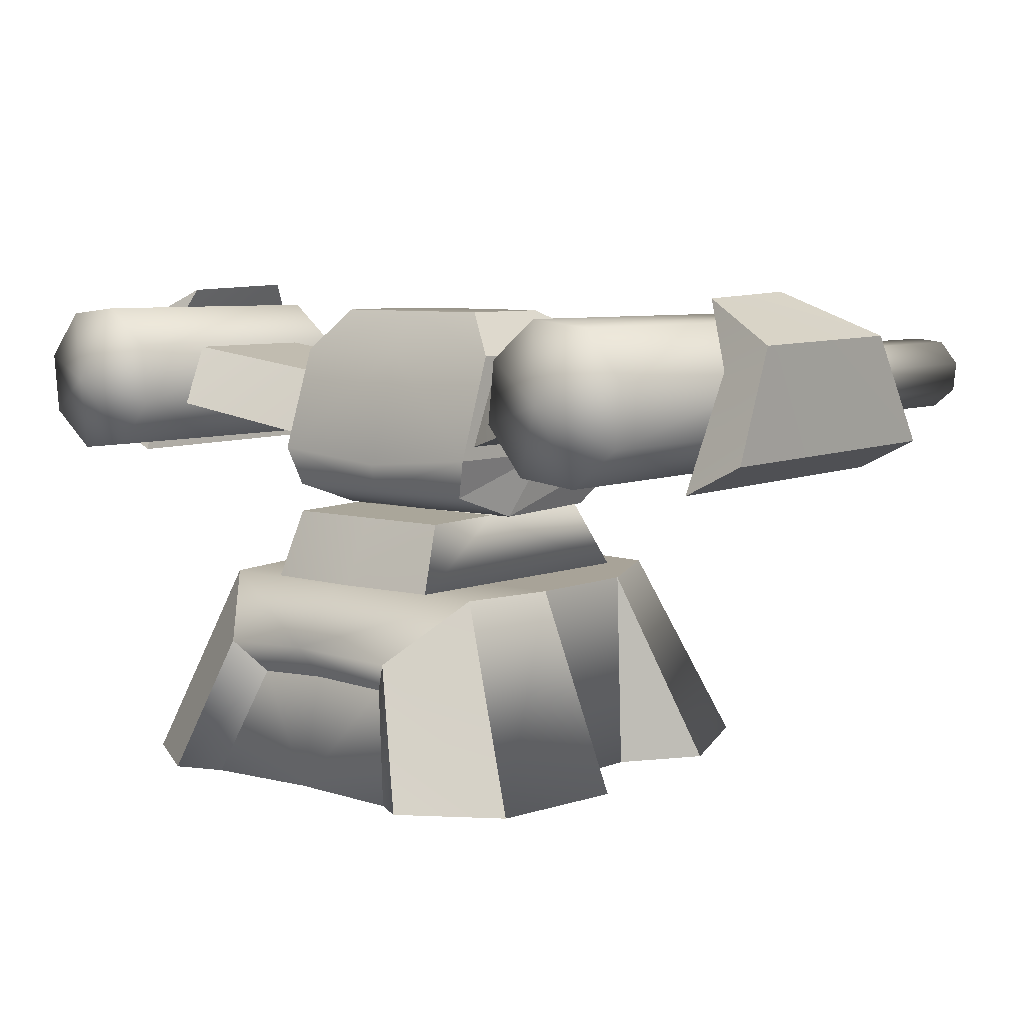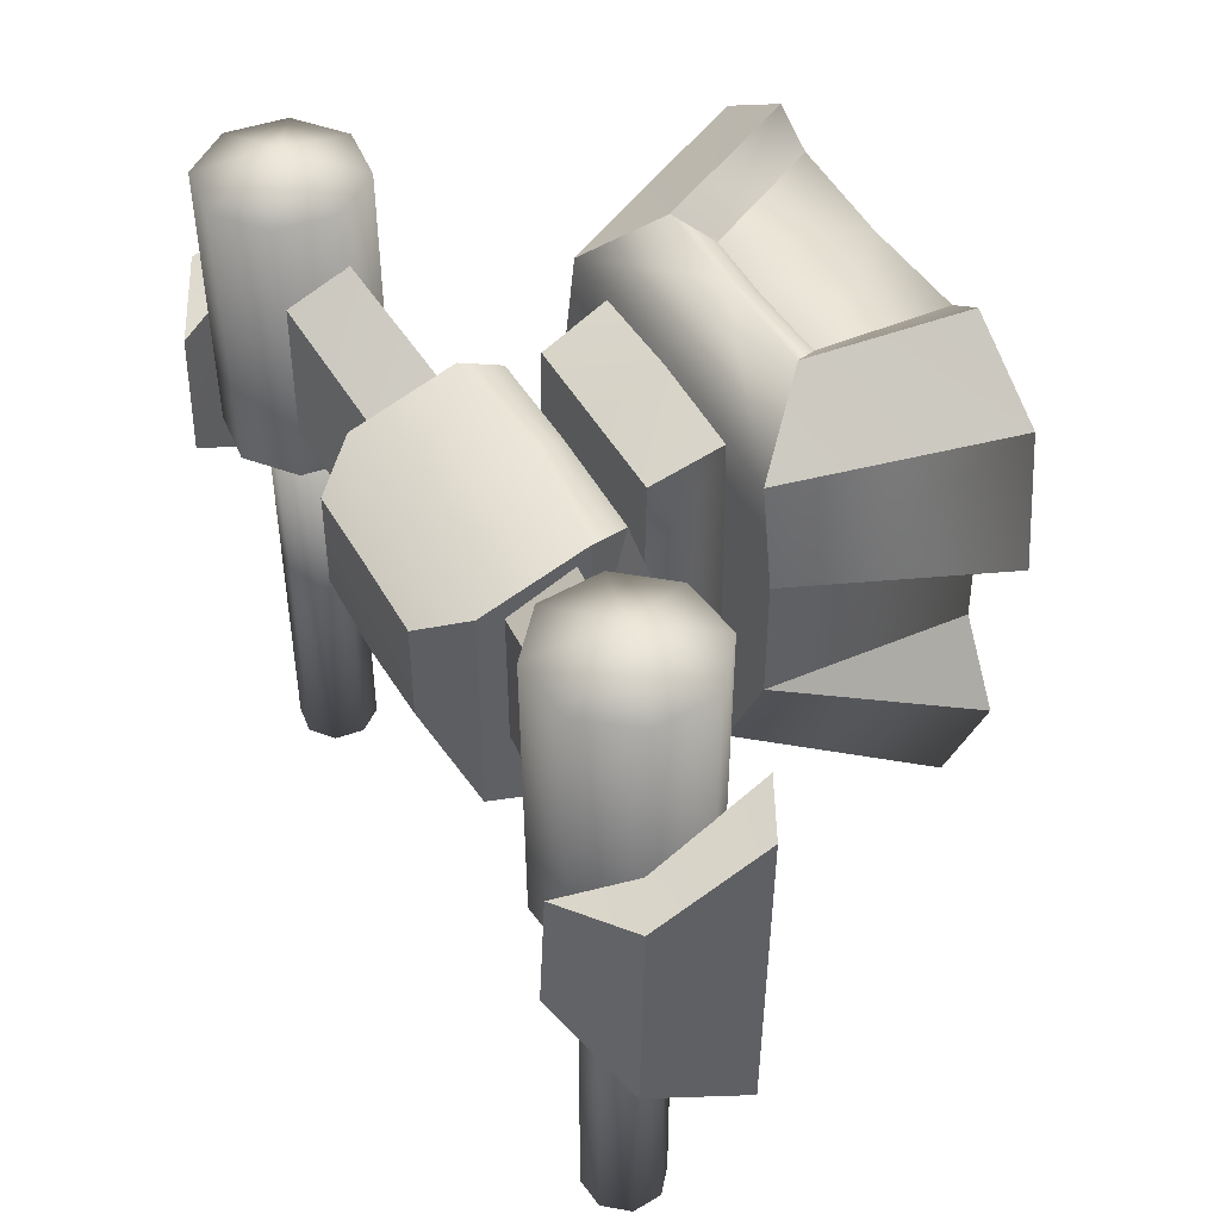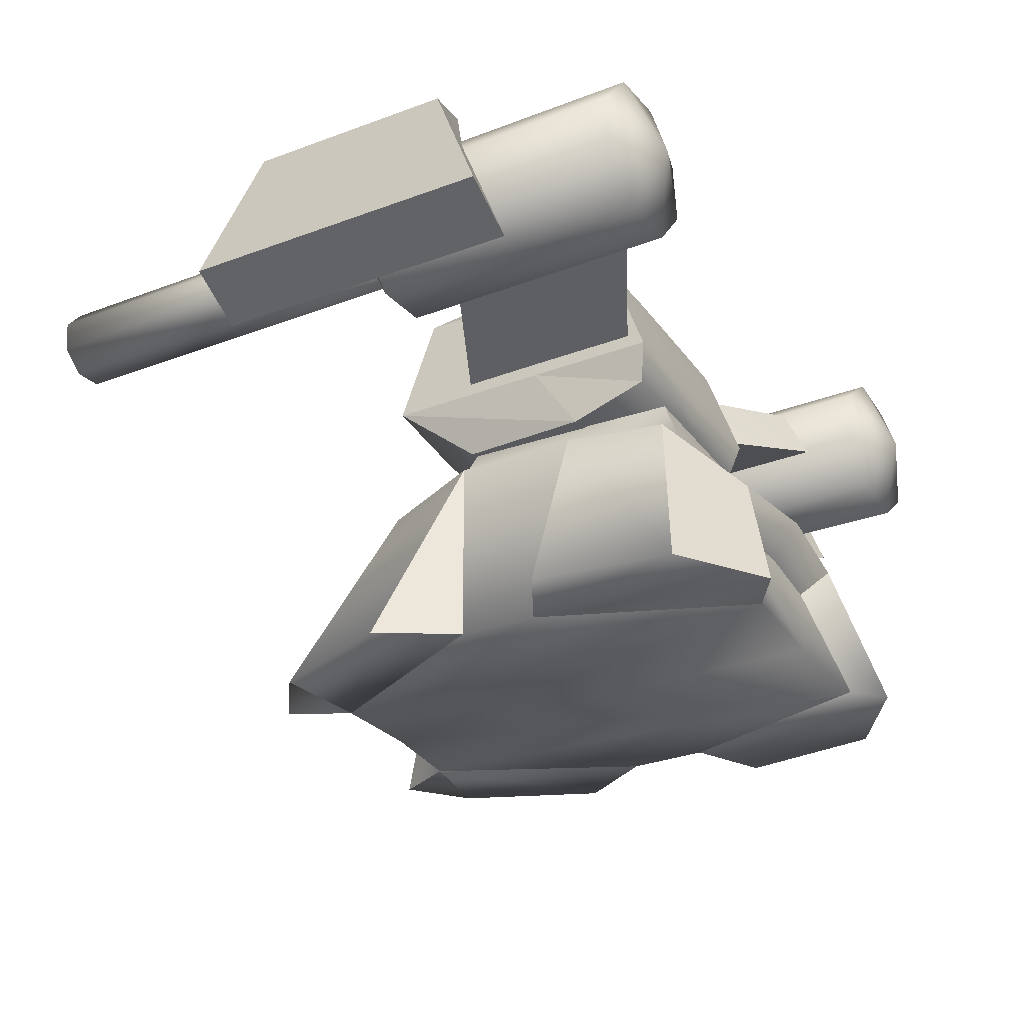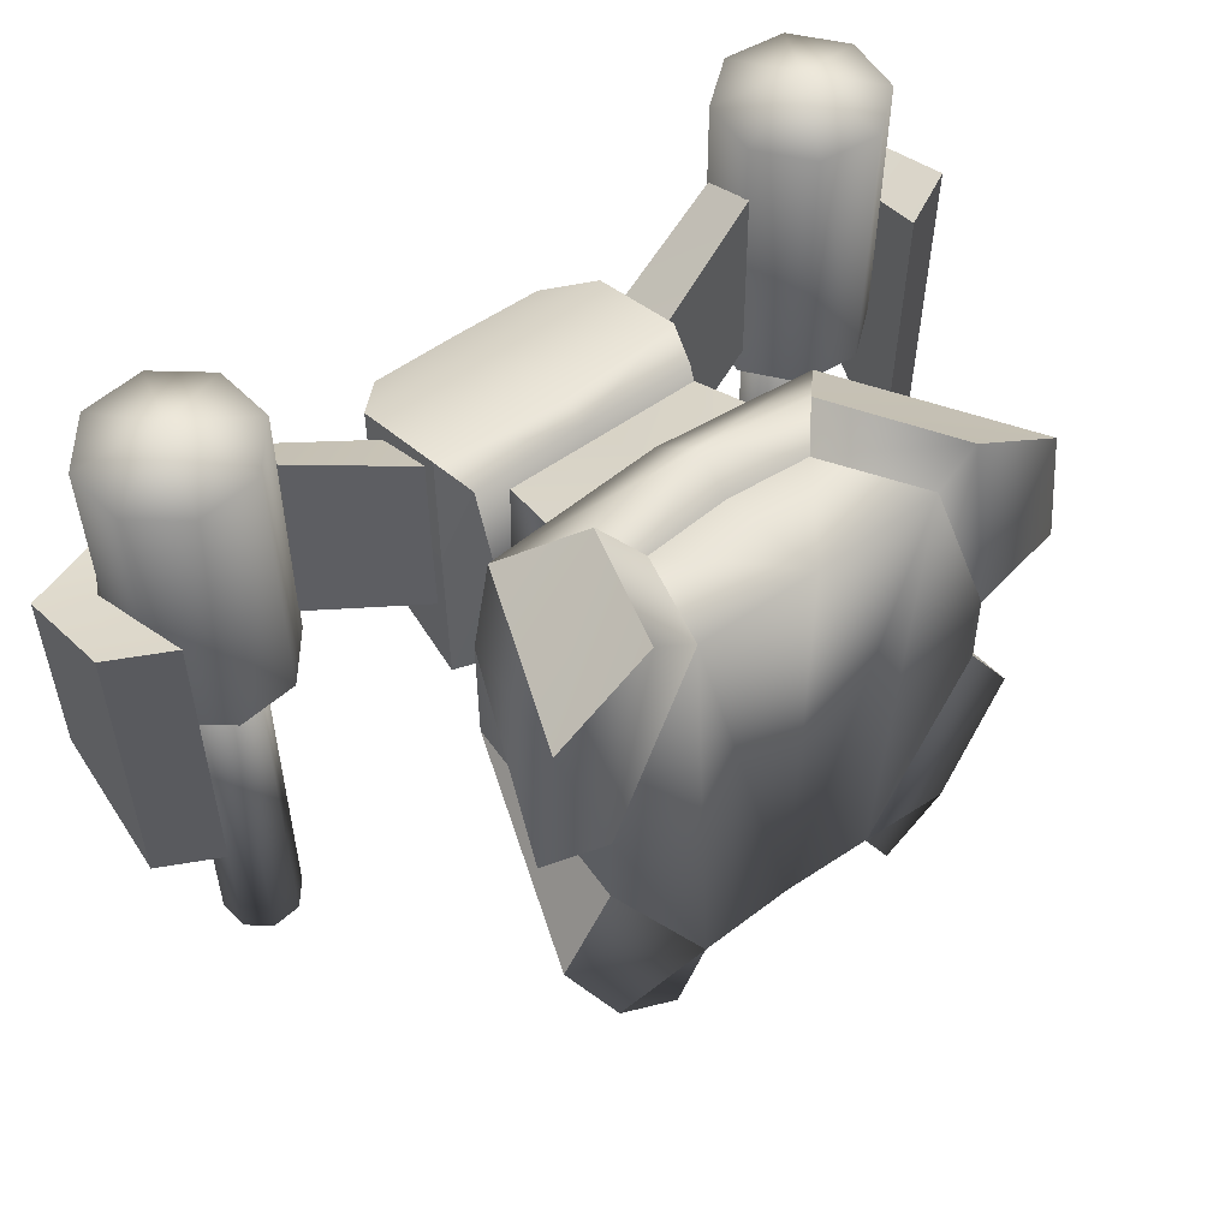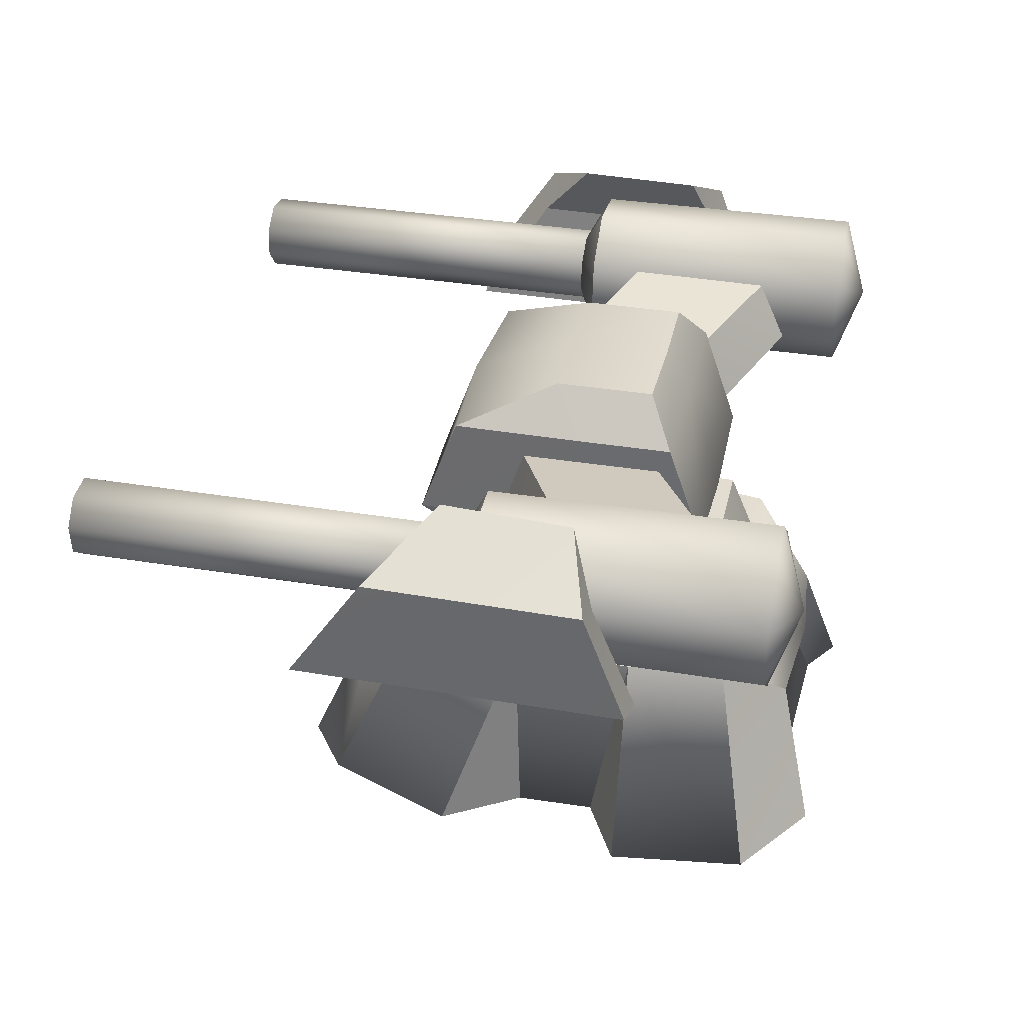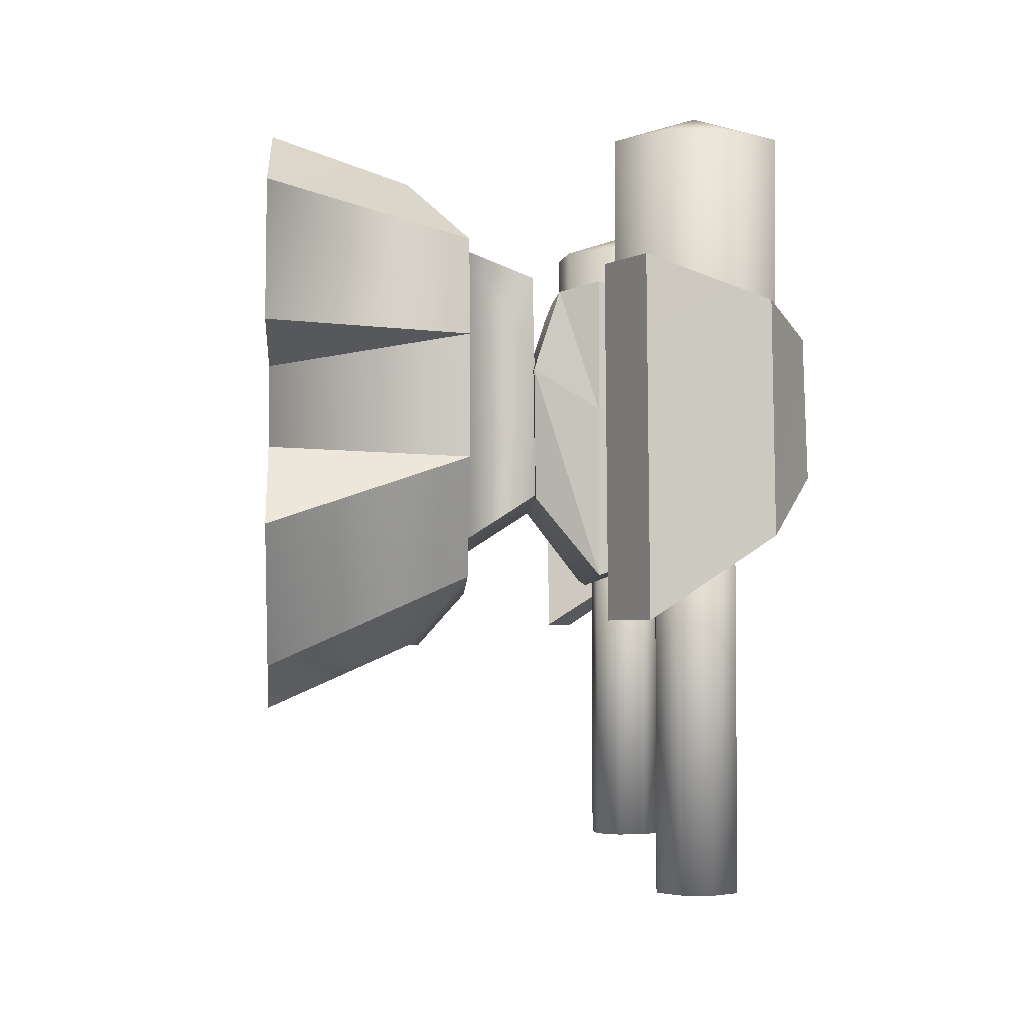
<metadata>
{"format":"obj","ext":"obj","renderer":"f3d","projection":"perspective","resolution":1024,"background":"white","views":[{"elev":6.9,"azim":-140.4,"up":"+Z"},{"elev":46.0,"azim":62.2,"up":"+Y"},{"elev":-29.3,"azim":119.2,"up":"+Z"},{"elev":54.3,"azim":142.7,"up":"+Y"},{"elev":34.5,"azim":102.6,"up":"+Z"},{"elev":-3.1,"azim":-93.1,"up":"+Y"}]}
</metadata>
<code>
g body
v 1.181 -0.4864 1.143
v 0.8055 -1.246 1.143
v 0 -0.4027 1.143
v 0 -1.343 1.143
v 1.181 0.3056 1.143
v 0 0.3055 1.143
v 1.575 -0.9383 -0.137
v 1.199 -1.821 -0.137
v 1.065 0.9392 1.143
v -0 1.075 1.143
v 1.597 1.214 -0.137
v 1.714 0.3177 -0.137
v 0 -1.698 0.8273
v 0.4709 -1.689 0.7697
v 0.7925 -2.099 -0.1542
v 1.26 -0.4358 -0.1349
v 1.25 0.07873 -0.1349
v 1.004 1.602 -0.1336
v 0.692 1.361 0.7432
v 0.3405 -1.506 0.5335
v 0 -1.515 0.5911
v 0.5985 -1.716 -0.1542
v 0 -1.685 -0.1469
v 0.5189 1.21 0.5335
v 0.7545 1.429 -0.1542
v -0 1.398 -0.1469
v -0 1.232 0.5617
v -0 1.421 0.7842
v 0.6222 0.1965 1.594
v 0 0.1965 1.594
v -0 0.758 1.582
v 0.6135 0.758 1.582
v 0.7152 -1.011 1.116
v 0 -0.7784 1.593
v 0.6324 -0.6919 1.609
v -0 0.9694 1.116
v 0.6729 0.9344 1.116
v 0 -1.087 1.116
v -0.8055 -1.246 1.143
v -1.181 -0.4864 1.143
v -1.181 0.3055 1.143
v -1.575 -0.9383 -0.137
v -1.199 -1.821 -0.137
v -1.065 0.9392 1.143
v -1.714 0.3177 -0.137
v -1.597 1.214 -0.137
v -0.4709 -1.689 0.7697
v -0.7925 -2.099 -0.1542
v -1.26 -0.4358 -0.1349
v -1.25 0.07873 -0.1349
v -1.004 1.602 -0.1336
v -0.692 1.361 0.7432
v -0.3405 -1.506 0.5335
v -0.5985 -1.716 -0.1542
v -0.5189 1.21 0.5335
v -0.7545 1.429 -0.1542
v -0.6222 0.1965 1.594
v -0.6135 0.758 1.582
v -0.7152 -1.011 1.116
v -0.6324 -0.6919 1.609
v -0.6729 0.9344 1.116
f 3 2 1
f 2 3 4
f 3 1 5
f 5 6 3
f 8 7 1
f 1 2 8
f 6 5 9
f 9 10 6
f 5 12 11
f 11 9 5
f 2 4 13
f 13 14 2
f 14 8 2
f 8 14 15
f 5 1 16
f 16 17 5
f 7 16 1
f 12 5 17
f 19 11 18
f 11 19 9
f 21 20 14
f 14 13 21
f 20 22 15
f 15 14 20
f 23 22 20
f 20 21 23
f 25 24 18
f 19 18 24
f 25 26 24
f 27 24 26
f 9 28 10
f 28 9 19
f 24 27 28
f 28 19 24
f 31 30 29
f 31 29 32
f 35 34 33
f 36 31 32
f 36 32 37
f 29 35 33
f 29 33 37
f 29 37 32
f 34 38 33
f 30 34 35
f 35 29 30
f 22 16 7
f 7 8 22
f 8 15 22
f 17 18 11
f 11 12 17
f 17 25 18
f 22 25 17
f 17 16 22
f 23 26 25
f 25 22 23
f 33 36 37
f 36 33 38
f 3 40 39
f 39 4 3
f 3 41 40
f 41 3 6
f 43 40 42
f 40 43 39
f 6 44 41
f 44 6 10
f 41 46 45
f 46 41 44
f 39 13 4
f 13 39 47
f 47 39 43
f 43 48 47
f 41 49 40
f 49 41 50
f 42 40 49
f 45 50 41
f 52 51 46
f 46 44 52
f 21 47 53
f 47 21 13
f 53 48 54
f 48 53 47
f 23 53 54
f 53 23 21
f 56 51 55
f 52 55 51
f 56 55 26
f 27 26 55
f 44 10 28
f 28 52 44
f 55 28 27
f 28 55 52
f 31 57 30
f 31 58 57
f 60 59 34
f 36 58 31
f 36 61 58
f 57 59 60
f 57 61 59
f 57 58 61
f 34 59 38
f 30 60 34
f 60 30 57
f 54 42 49
f 42 54 43
f 43 54 48
f 50 46 51
f 46 50 45
f 50 51 56
f 54 50 56
f 50 54 49
f 23 56 26
f 56 23 54
f 59 61 36
f 36 38 59
g head
v 0 -0.7406 1.61
v 0 -1.281 1.984
v 0.6753 -0.719 1.599
v 0.8035 -1.234 2.007
v 0 0.1752 1.586
v 0.729 0.134 1.586
v 0.8111 -0.1391 2.006
v 0.7281 0.6481 1.755
v -0 0.6756 1.756
v 0.8102 0.7071 2.009
v -0 0.7162 1.938
v 0 -1.029 2.687
v 0.8035 -0.9823 2.687
v 0.8111 -0.1391 2.686
v 0.8102 0.4721 2.686
v 0 0.4811 2.686
v 0 -0.3858 2.966
v 0.5681 -0.3392 2.965
v 0.5672 0.3021 2.965
v 0 0.3111 2.965
v 0.7483 -0.6897 2.077
v 1.563 0.9628 2.299
v 0.7342 0.5522 2.077
v 1.579 -0.3123 2.299
v 0.7452 -0.543 2.504
v 0.7311 0.3633 2.504
v 1.606 -0.1646 2.691
v 1.59 0.7738 2.691
v -0.6753 -0.719 1.599
v -0.8035 -1.234 2.007
v -0.729 0.134 1.586
v -0.8111 -0.1391 2.006
v -0.7281 0.6481 1.755
v -0.8102 0.7071 2.009
v -0.8035 -0.9823 2.687
v -0.8111 -0.1391 2.686
v -0.8102 0.4721 2.686
v -0.5681 -0.3392 2.965
v -0.5672 0.3021 2.965
v -1.563 0.9628 2.299
v -0.7483 -0.6897 2.077
v -0.7342 0.5522 2.077
v -1.579 -0.3123 2.299
v -0.7452 -0.543 2.504
v -0.7311 0.3633 2.504
v -1.606 -0.1646 2.691
v -1.59 0.7738 2.691
f 64 63 62
f 63 64 65
f 64 62 66
f 66 67 64
f 67 68 65
f 65 64 67
f 70 69 66
f 67 66 69
f 69 68 67
f 68 69 71
f 69 70 71
f 72 71 70
f 74 73 63
f 63 65 74
f 75 74 65
f 65 68 75
f 76 75 68
f 68 71 76
f 77 76 71
f 71 72 77
f 79 78 73
f 73 74 79
f 74 75 79
f 80 79 75
f 75 76 80
f 81 80 76
f 76 77 81
f 80 81 78
f 78 79 80
f 84 83 82
f 82 83 85
f 87 84 86
f 86 84 82
f 89 87 88
f 88 87 86
f 83 89 85
f 85 89 88
f 88 86 85
f 85 86 82
f 87 89 83
f 87 83 84
f 90 62 63
f 63 91 90
f 90 66 62
f 66 90 92
f 92 91 93
f 91 92 90
f 70 66 94
f 92 94 66
f 94 92 93
f 93 95 94
f 94 95 70
f 72 70 95
f 96 63 73
f 63 96 91
f 97 91 96
f 91 97 93
f 98 93 97
f 93 98 95
f 77 95 98
f 95 77 72
f 99 73 78
f 73 99 96
f 96 99 97
f 100 97 99
f 97 100 98
f 81 98 100
f 98 81 77
f 100 78 81
f 78 100 99
f 103 102 101
f 102 104 101
f 106 105 103
f 105 102 103
f 108 107 106
f 107 105 106
f 101 104 108
f 104 107 108
f 107 104 105
f 104 102 105
f 106 101 108
f 106 103 101
g gun_01
v 2.86 -1.542 2.107
v 2.877 0.2863 2.805
v 2.865 0.5501 2.089
v 2.871 -1.063 2.825
v 2.464 -1.542 1.906
v 2.469 0.5501 1.888
v 2.56 -1.061 2.66
v 2.566 0.2863 2.64
v 2.333 -0.6983 3.108
v 2.355 0.1256 3.079
v 2.509 -0.5013 2.223
v 2.52 1.335 2.224
v 2.212 1.335 1.974
v 2.201 -0.5013 1.973
v 2.551 -0.5013 2.617
v 2.561 1.335 2.618
v 2.305 -0.5013 2.922
v 2.308 1.335 2.928
v 1.814 1.335 2.018
v 1.811 -0.5013 2.013
v 2.057 -0.7685 2.466
v 2.061 1.508 2.473
v 1.608 -0.5013 2.712
v 1.561 1.335 2.328
v 1.603 1.335 2.722
v 1.566 -0.5013 2.318
v 1.915 -0.5013 2.962
v 1.91 1.335 2.971
f 111 110 109
f 109 110 112
f 114 111 113
f 113 111 109
f 116 114 115
f 115 114 113
f 118 116 117
f 117 116 115
f 110 118 112
f 112 118 117
f 117 115 112
f 115 113 112
f 112 113 109
f 121 120 119
f 121 119 122
f 120 124 123
f 120 123 119
f 124 126 125
f 124 125 123
f 127 121 122
f 127 122 128
f 122 129 128
f 119 123 129
f 122 119 129
f 123 125 129
f 120 121 130
f 124 120 130
f 126 124 130
f 121 127 130
f 133 132 131
f 131 132 134
f 136 133 135
f 135 133 131
f 126 136 125
f 125 136 135
f 132 127 134
f 134 127 128
f 129 134 128
f 135 131 129
f 131 134 129
f 125 135 129
f 132 133 130
f 133 136 130
f 136 126 130
f 127 132 130
f 116 118 110
f 114 116 110
f 114 110 111
g barrel_01
v 2.286 -0.591 2.347
v 2.136 -3.155 2.223
v 2.289 -3.155 2.347
v 2.133 -0.591 2.223
v 2.307 -0.591 2.543
v 2.31 -3.155 2.544
v 2.183 -0.591 2.697
v 2.184 -3.155 2.698
v 1.937 -3.155 2.245
v 1.937 -0.591 2.243
v 1.833 -0.591 2.593
v 1.832 -3.155 2.595
v 1.811 -3.155 2.399
v 1.812 -0.591 2.397
v 1.987 -0.591 2.717
v 1.985 -3.155 2.72
v 2.06 -3.155 2.471
v 2.06 -0.5886 2.471
f 139 138 137
f 137 138 140
f 142 139 141
f 141 139 137
f 144 142 143
f 143 142 141
f 138 145 140
f 140 145 146
f 149 148 147
f 149 147 150
f 148 152 151
f 148 151 147
f 152 144 143
f 152 143 151
f 145 149 150
f 145 150 146
f 138 139 153
f 139 142 153
f 142 144 153
f 145 138 153
f 148 149 153
f 152 148 153
f 144 152 153
f 149 145 153
f 137 140 154
f 141 137 154
f 143 141 154
f 140 146 154
f 150 147 154
f 147 151 154
f 151 143 154
f 146 150 154
g gun_02
v -2.877 0.2863 2.805
v -2.86 -1.542 2.107
v -2.865 0.5501 2.089
v -2.871 -1.063 2.825
v -2.464 -1.542 1.906
v -2.469 0.5501 1.888
v -2.56 -1.061 2.66
v -2.566 0.2863 2.64
v -2.333 -0.6983 3.108
v -2.355 0.1256 3.079
v -2.52 1.335 2.224
v -2.509 -0.5014 2.223
v -2.212 1.335 1.974
v -2.201 -0.5013 1.973
v -2.561 1.335 2.618
v -2.551 -0.5013 2.617
v -2.308 1.335 2.928
v -2.305 -0.5013 2.922
v -1.814 1.335 2.018
v -1.811 -0.5013 2.013
v -2.057 -0.7685 2.466
v -2.061 1.508 2.473
v -1.561 1.335 2.328
v -1.608 -0.5013 2.712
v -1.603 1.335 2.722
v -1.566 -0.5013 2.318
v -1.915 -0.5013 2.962
v -1.91 1.335 2.971
f 157 156 155
f 156 158 155
f 160 159 157
f 159 156 157
f 162 161 160
f 161 159 160
f 164 163 162
f 163 161 162
f 155 158 164
f 158 163 164
f 163 158 161
f 161 158 159
f 158 156 159
f 167 166 165
f 167 168 166
f 165 170 169
f 165 166 170
f 169 172 171
f 169 170 172
f 173 168 167
f 173 174 168
f 168 174 175
f 166 175 170
f 168 175 166
f 170 175 172
f 165 176 167
f 169 176 165
f 171 176 169
f 167 176 173
f 179 178 177
f 178 180 177
f 182 181 179
f 181 178 179
f 171 172 182
f 172 181 182
f 177 180 173
f 180 174 173
f 175 174 180
f 181 175 178
f 178 175 180
f 172 175 181
f 177 176 179
f 179 176 182
f 182 176 171
f 173 176 177
f 162 155 164
f 160 155 162
f 160 157 155
g barrel_02
v -2.136 -3.155 2.223
v -2.286 -0.591 2.347
v -2.289 -3.155 2.347
v -2.133 -0.591 2.223
v -2.307 -0.591 2.543
v -2.31 -3.155 2.544
v -2.183 -0.591 2.697
v -2.184 -3.155 2.698
v -1.937 -3.155 2.245
v -1.937 -0.591 2.243
v -1.832 -3.155 2.595
v -1.833 -0.591 2.593
v -1.811 -3.155 2.399
v -1.812 -0.591 2.397
v -1.985 -3.155 2.72
v -1.986 -0.591 2.717
v -2.06 -3.155 2.471
v -2.06 -0.5886 2.471
f 185 184 183
f 184 186 183
f 188 187 185
f 187 184 185
f 190 189 188
f 189 187 188
f 183 186 191
f 186 192 191
f 195 194 193
f 195 196 194
f 193 198 197
f 193 194 198
f 197 189 190
f 197 198 189
f 191 196 195
f 191 192 196
f 183 199 185
f 185 199 188
f 188 199 190
f 191 199 183
f 193 199 195
f 197 199 193
f 190 199 197
f 195 199 191
f 184 200 186
f 187 200 184
f 189 200 187
f 186 200 192
f 196 200 194
f 194 200 198
f 198 200 189
f 192 200 196

</code>
